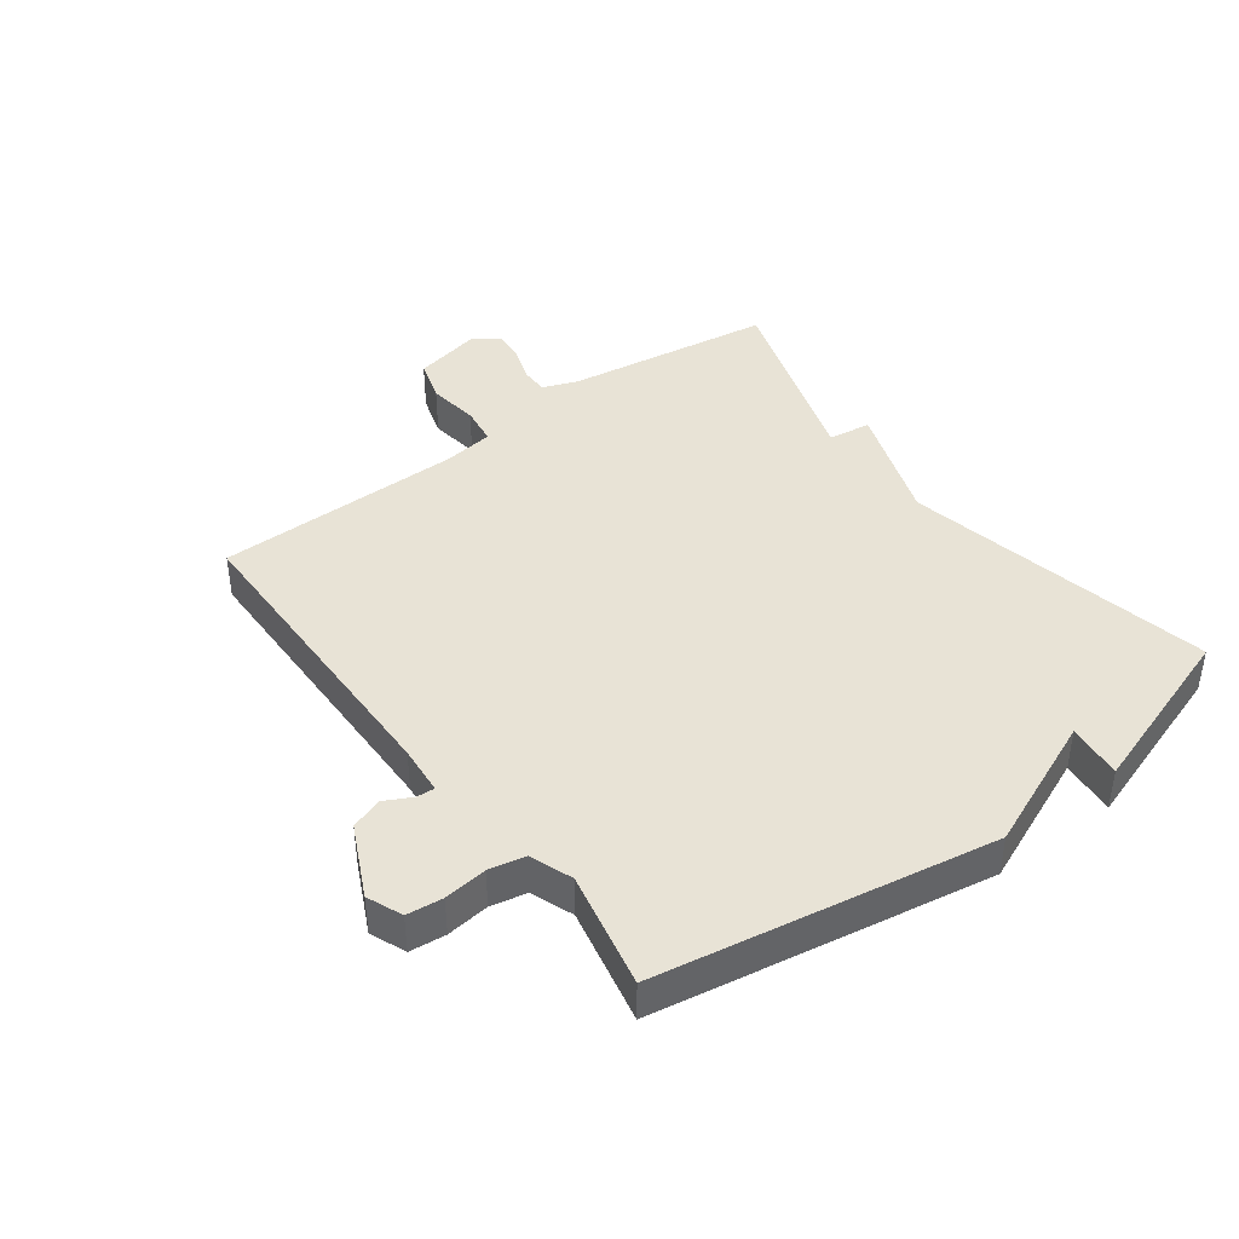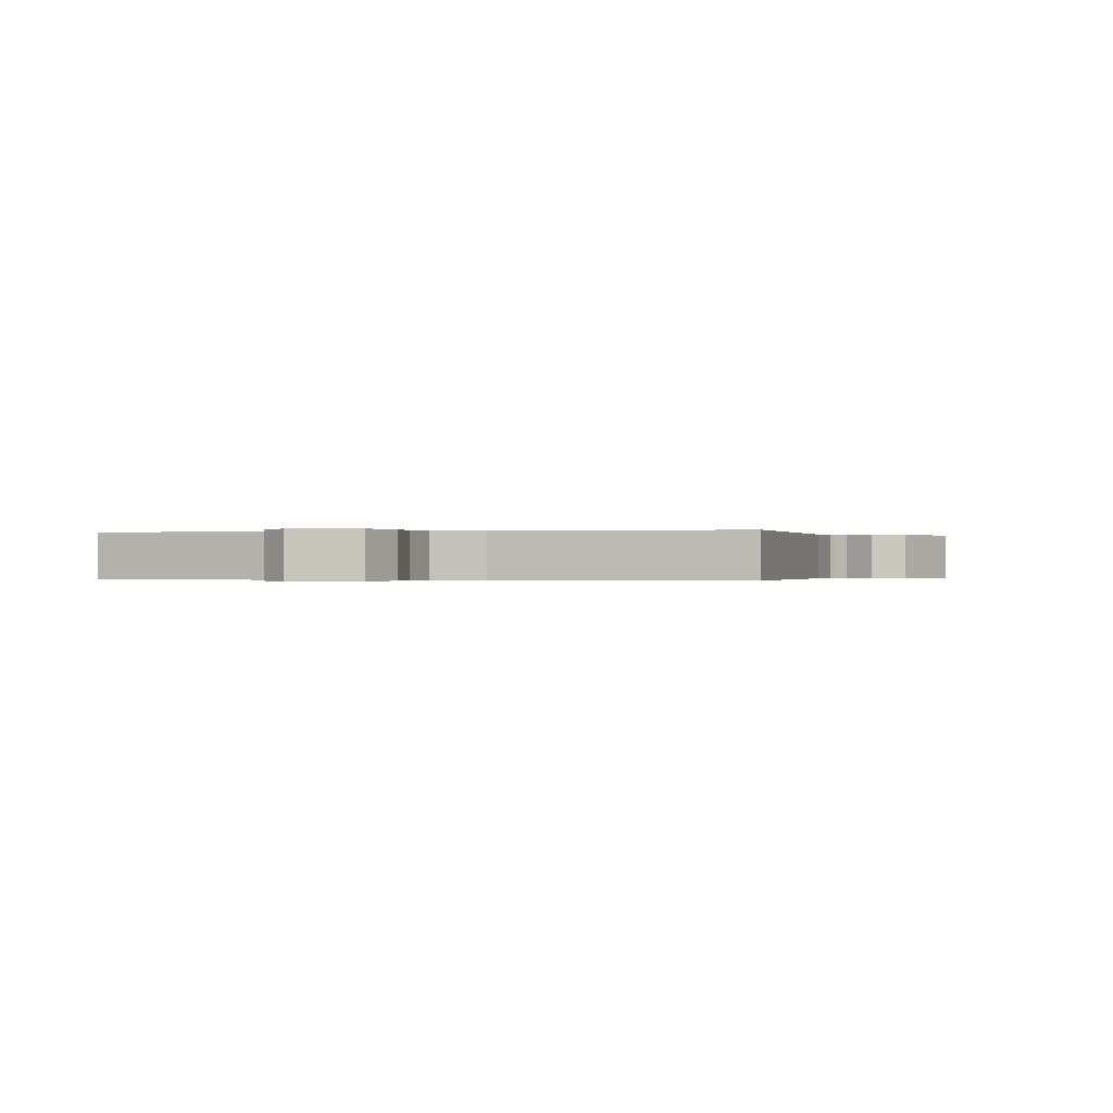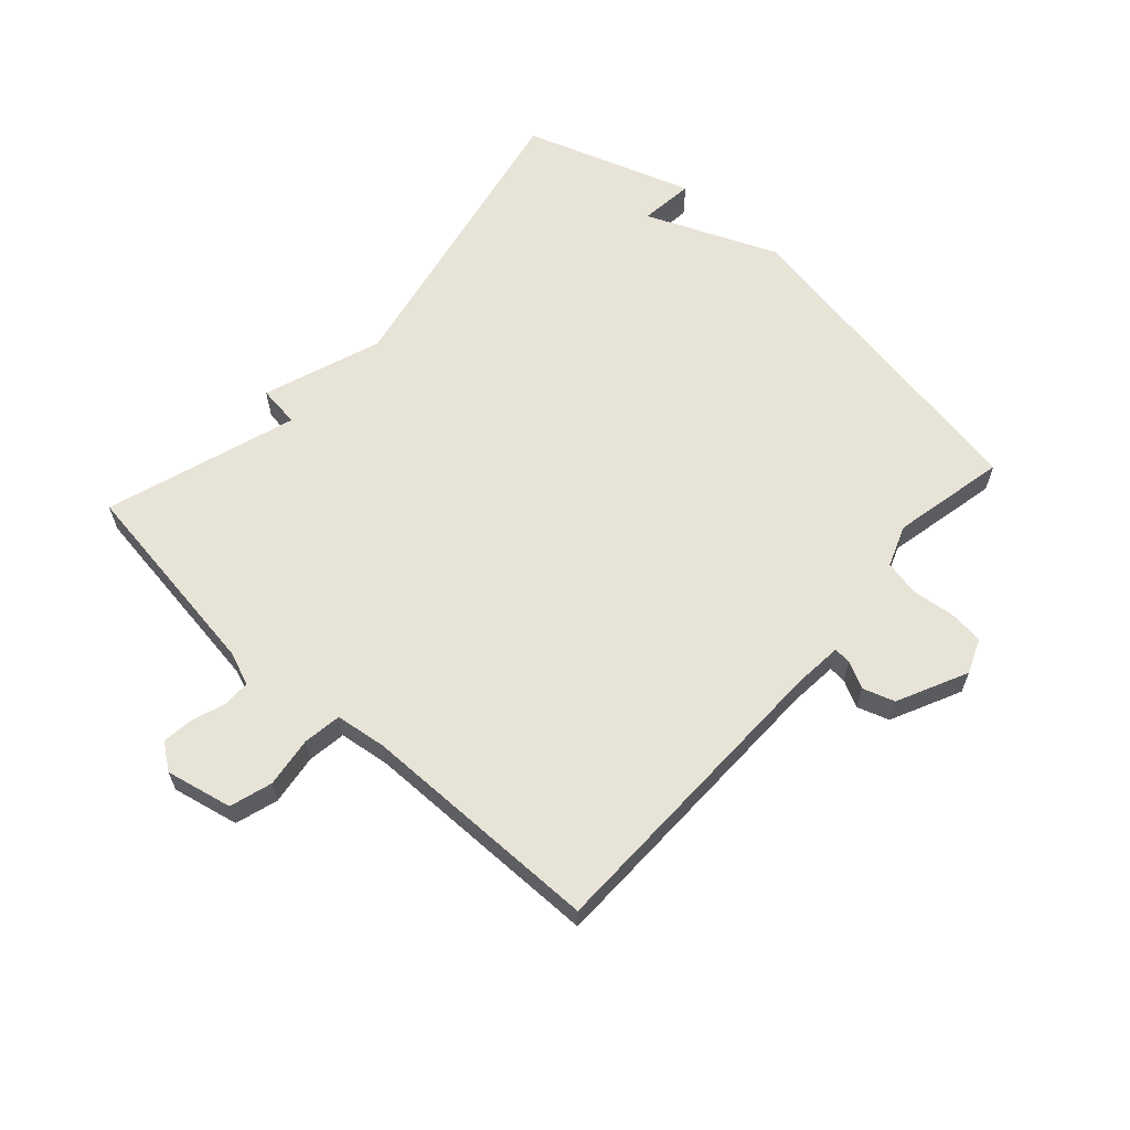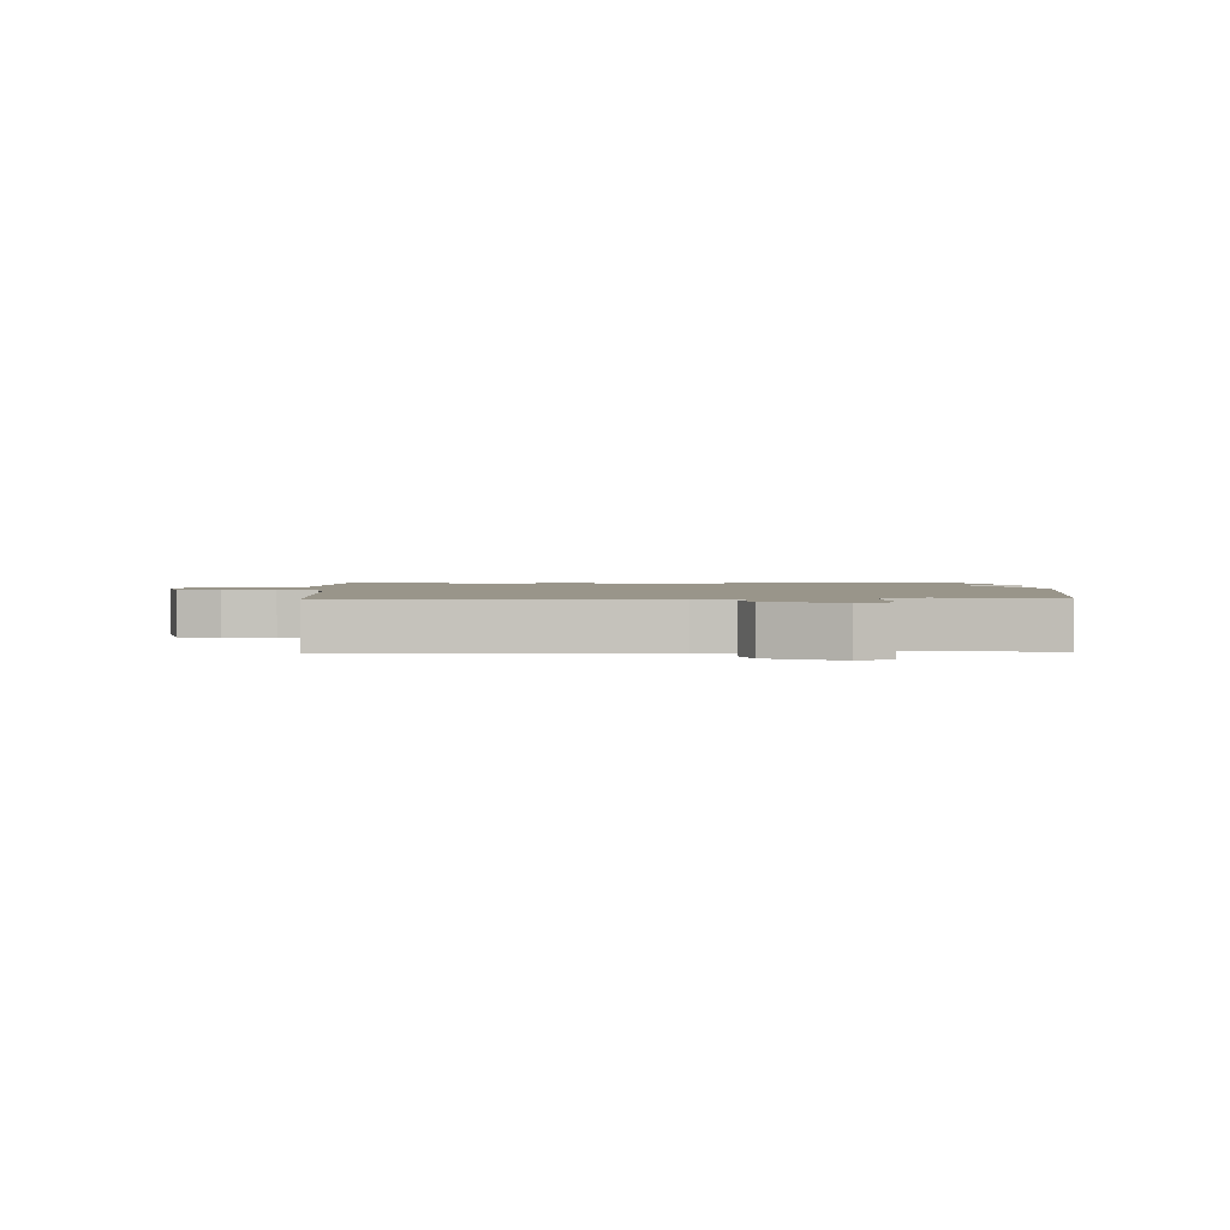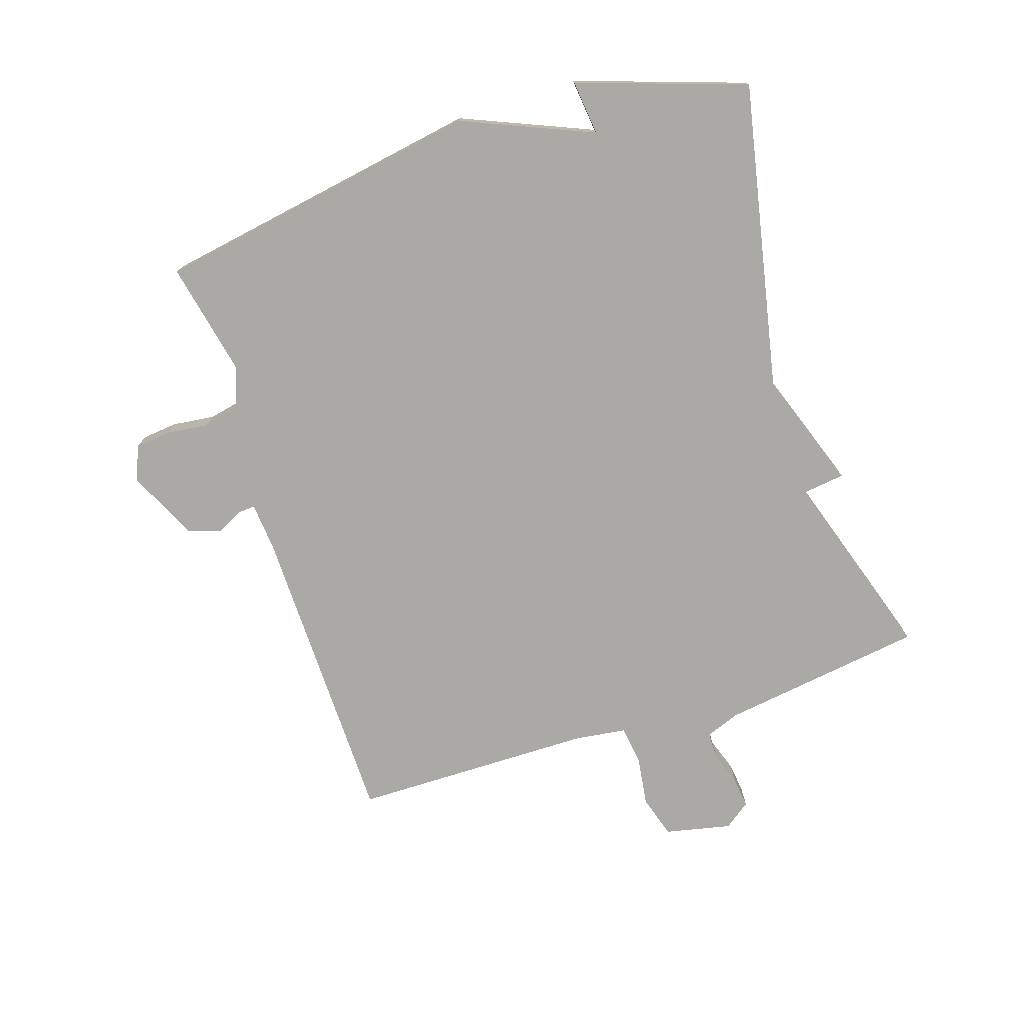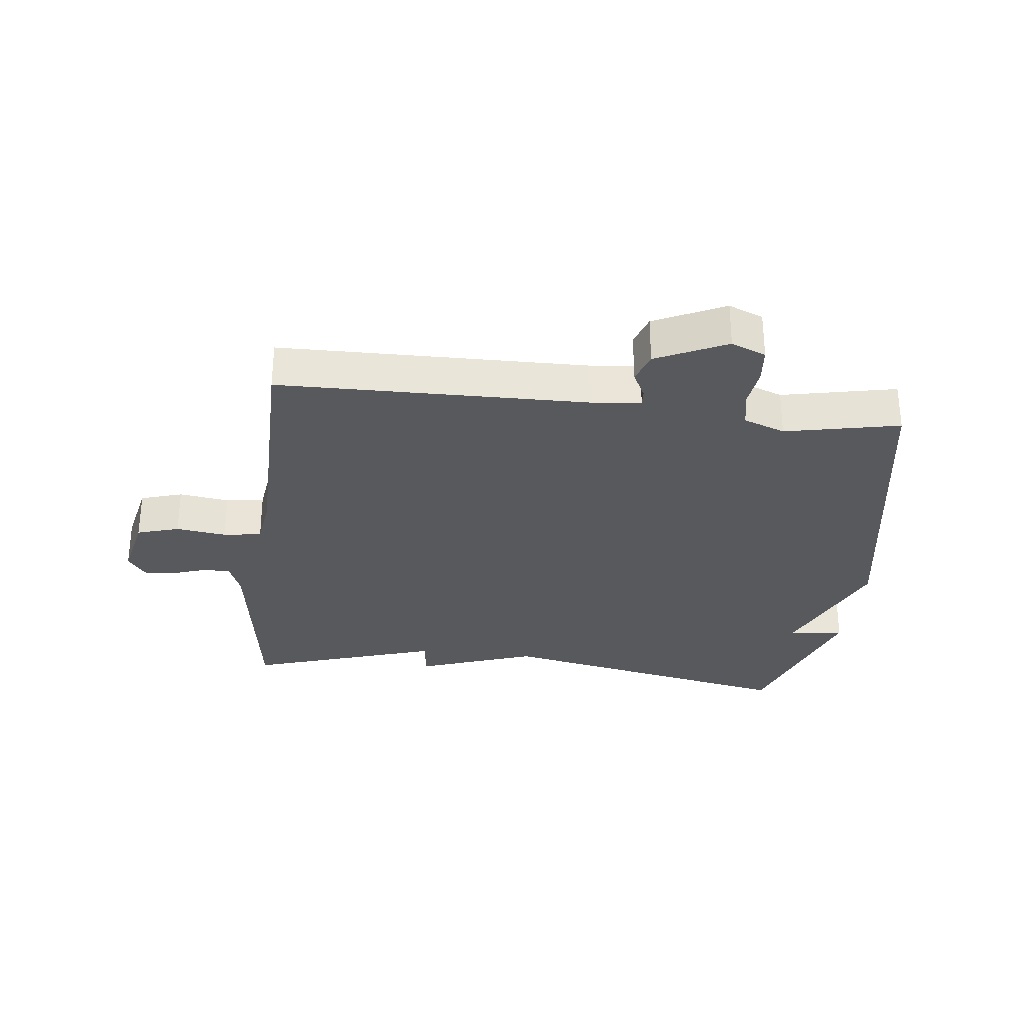
<metadata>
{"format":"obj","ext":"obj","renderer":"f3d","projection":"perspective","resolution":1024,"background":"white","views":[{"elev":41.6,"azim":-126.7,"up":"+Y"},{"elev":-0.2,"azim":105.2,"up":"+Y"},{"elev":62.4,"azim":132.0,"up":"+Y"},{"elev":2.0,"azim":177.4,"up":"+Y"},{"elev":-75.4,"azim":-72.1,"up":"+Y"},{"elev":-30.2,"azim":173.3,"up":"+Y"}]}
</metadata>
<code>
v -0.5 0.07 0.5
v -0.008 0.07 0.4
v 0.183 0.07 0.468
v 0.192 0.07 0.4
v 0.5 0.07 0.5
v 0.548 0.07 0.171
v 0.569 0.07 0.116
v 0.613 0.07 0.116
v 0.668 0.07 0.135
v 0.717 0.07 0.141
v 0.748 0.07 0.099
v 0.725 0.07 -0.008
v 0.657 0.07 -0.029
v 0.576 0.07 -0.018
v 0.514 0.07 -0.027
v 0.503 0.07 -0.109
v 0.5 0.07 -0.5
v 0.001 0.07 -0.508
v -0.077 0.07 -0.515
v -0.075 0.07 -0.543
v -0.053 0.07 -0.586
v -0.07 0.07 -0.637
v -0.183 0.07 -0.691
v -0.239 0.07 -0.668
v -0.245 0.07 -0.611
v -0.237 0.07 -0.543
v -0.249 0.07 -0.486
v -0.316 0.07 -0.461
v -0.5 0.07 -0.5
v -0.591 0.07 0.028
v -0.503 0.07 0.238
v -0.591 0.07 0.228
v -0.5 0 0.5
v -0.008 0 0.4
v 0.183 0 0.468
v 0.192 0 0.4
v 0.5 0 0.5
v 0.548 0 0.171
v 0.569 0 0.116
v 0.613 0 0.116
v 0.668 0 0.135
v 0.717 0 0.141
v 0.748 0 0.099
v 0.725 0 -0.008
v 0.657 0 -0.029
v 0.576 0 -0.018
v 0.514 0 -0.027
v 0.503 0 -0.109
v 0.5 0 -0.5
v 0.001 0 -0.508
v -0.077 0 -0.515
v -0.075 0 -0.543
v -0.053 0 -0.586
v -0.07 0 -0.637
v -0.183 0 -0.691
v -0.239 0 -0.668
v -0.245 0 -0.611
v -0.237 0 -0.543
v -0.249 0 -0.486
v -0.316 0 -0.461
v -0.5 0 -0.5
v -0.591 0 0.028
v -0.503 0 0.238
v -0.591 0 0.228
f 31 32 1 2
f 30 31 2
f 29 30 2
f 28 29 2
f 2 3 4
f 28 2 4
f 27 28 4
f 4 5 6
f 27 4 6
f 26 27 6
f 24 25 26
f 23 24 26
f 22 23 26
f 21 22 26
f 20 21 26
f 19 20 26
f 19 26 6 7
f 18 19 7 8
f 16 17 18
f 15 16 18
f 15 18 8 9
f 9 10 11
f 15 9 11
f 14 15 11
f 11 12 13 14
f 34 33 64 63
f 34 63 62
f 34 62 61
f 34 61 60
f 36 35 34
f 36 34 60
f 36 60 59
f 38 37 36
f 38 36 59
f 38 59 58
f 58 57 56
f 58 56 55
f 58 55 54
f 58 54 53
f 58 53 52
f 58 52 51
f 39 38 58 51
f 40 39 51 50
f 50 49 48
f 50 48 47
f 41 40 50 47
f 43 42 41
f 43 41 47
f 43 47 46
f 46 45 44 43
f 1 33 34 2
f 2 34 35 3
f 3 35 36 4
f 4 36 37 5
f 5 37 38 6
f 6 38 39 7
f 7 39 40 8
f 8 40 41 9
f 9 41 42 10
f 10 42 43 11
f 11 43 44 12
f 12 44 45 13
f 13 45 46 14
f 14 46 47 15
f 15 47 48 16
f 16 48 49 17
f 17 49 50 18
f 18 50 51 19
f 19 51 52 20
f 20 52 53 21
f 21 53 54 22
f 22 54 55 23
f 23 55 56 24
f 24 56 57 25
f 25 57 58 26
f 26 58 59 27
f 27 59 60 28
f 28 60 61 29
f 29 61 62 30
f 30 62 63 31
f 31 63 64 32
f 32 64 33 1

</code>
